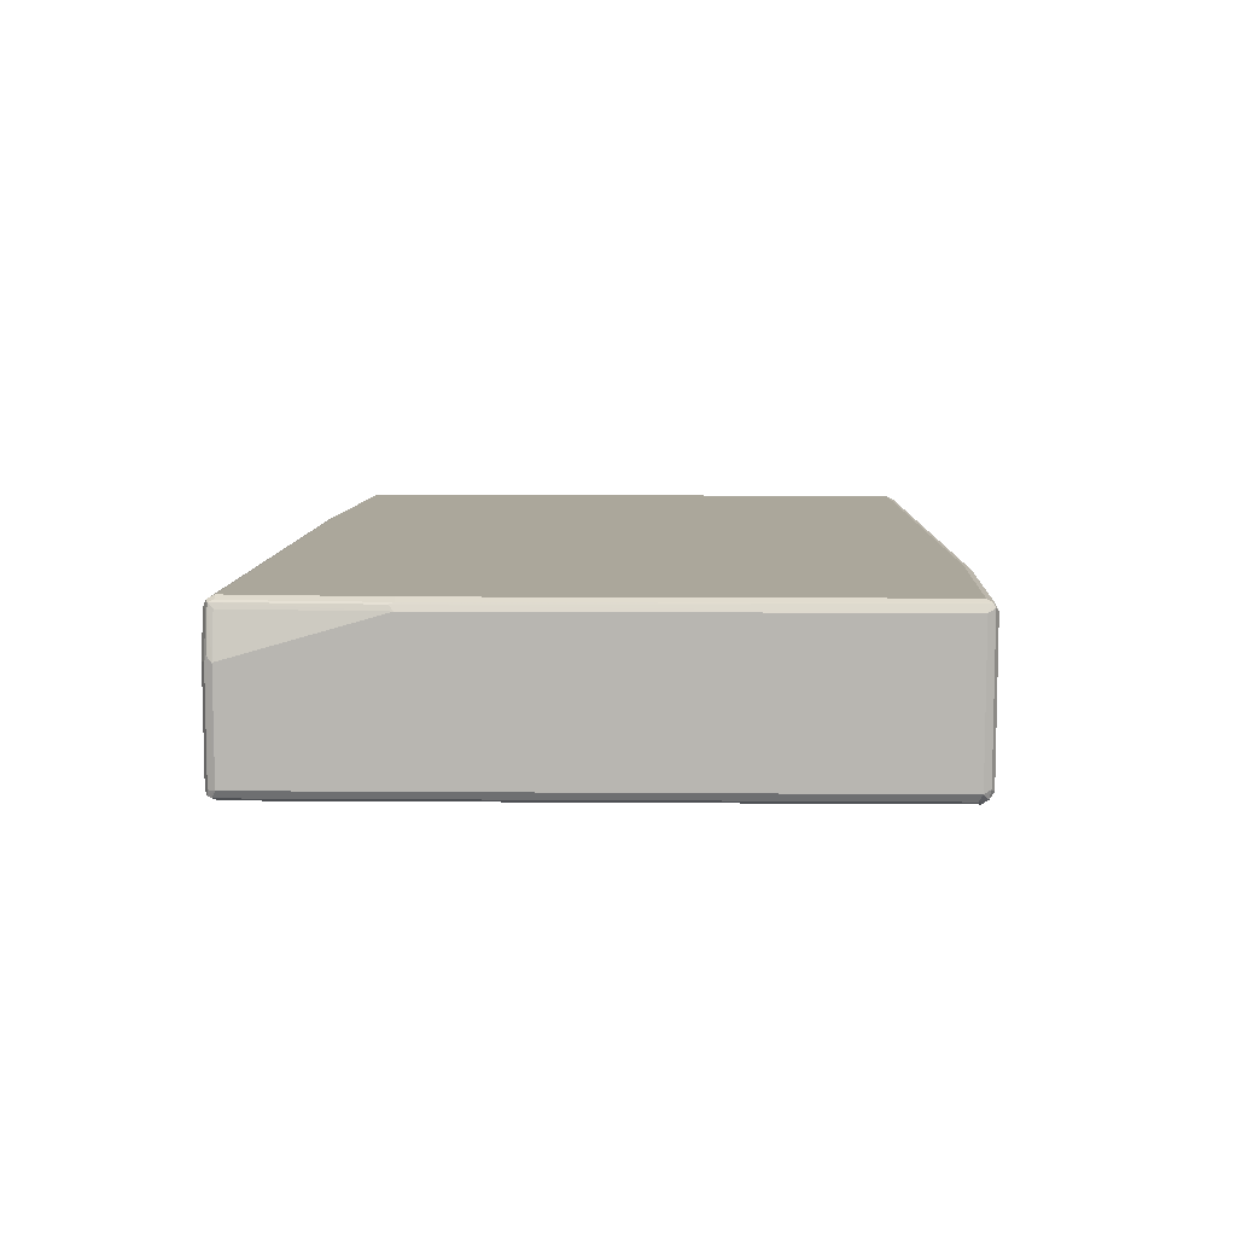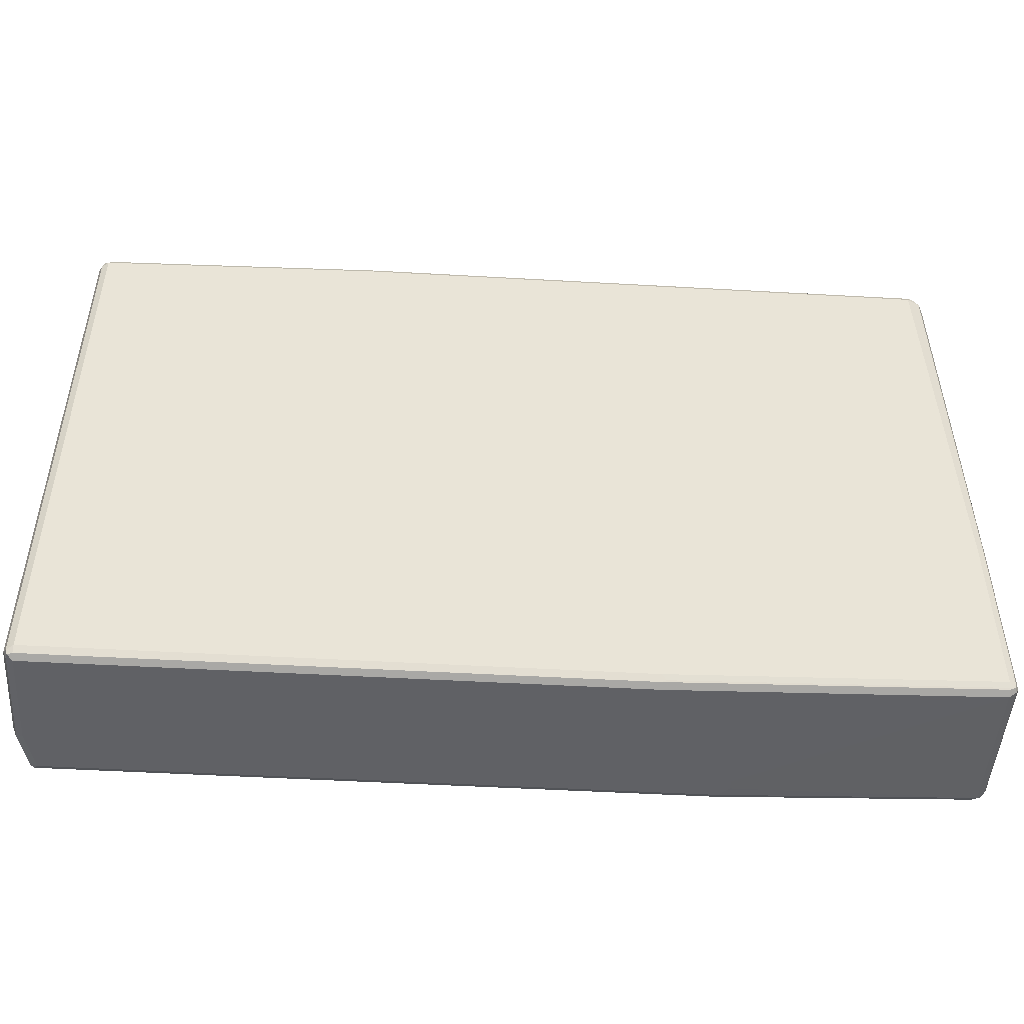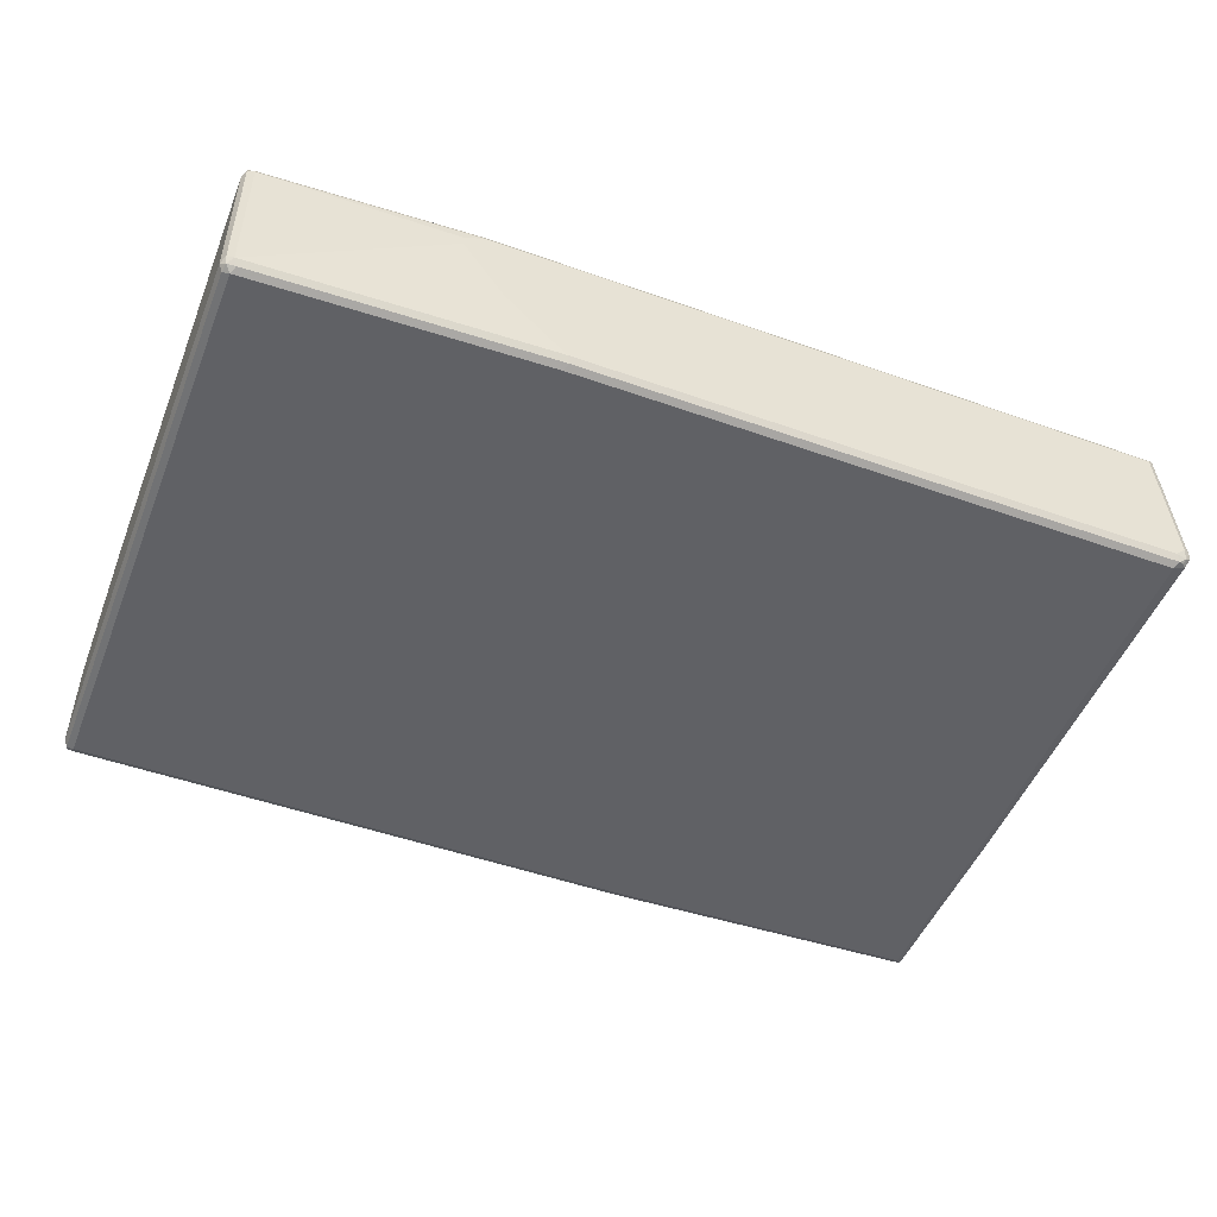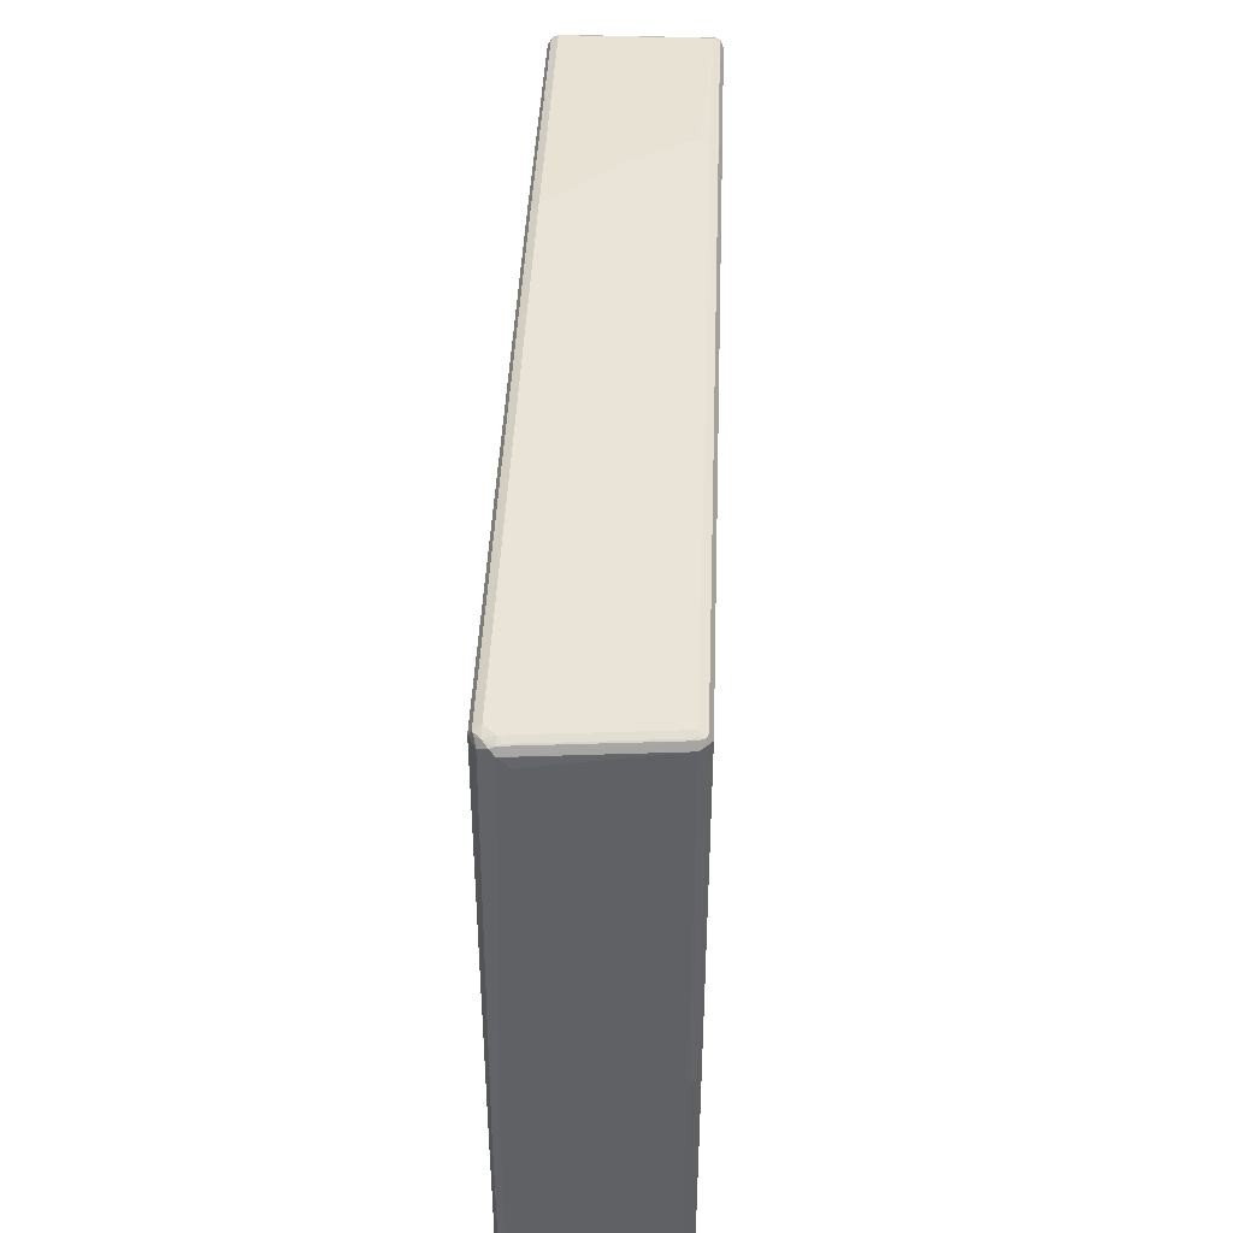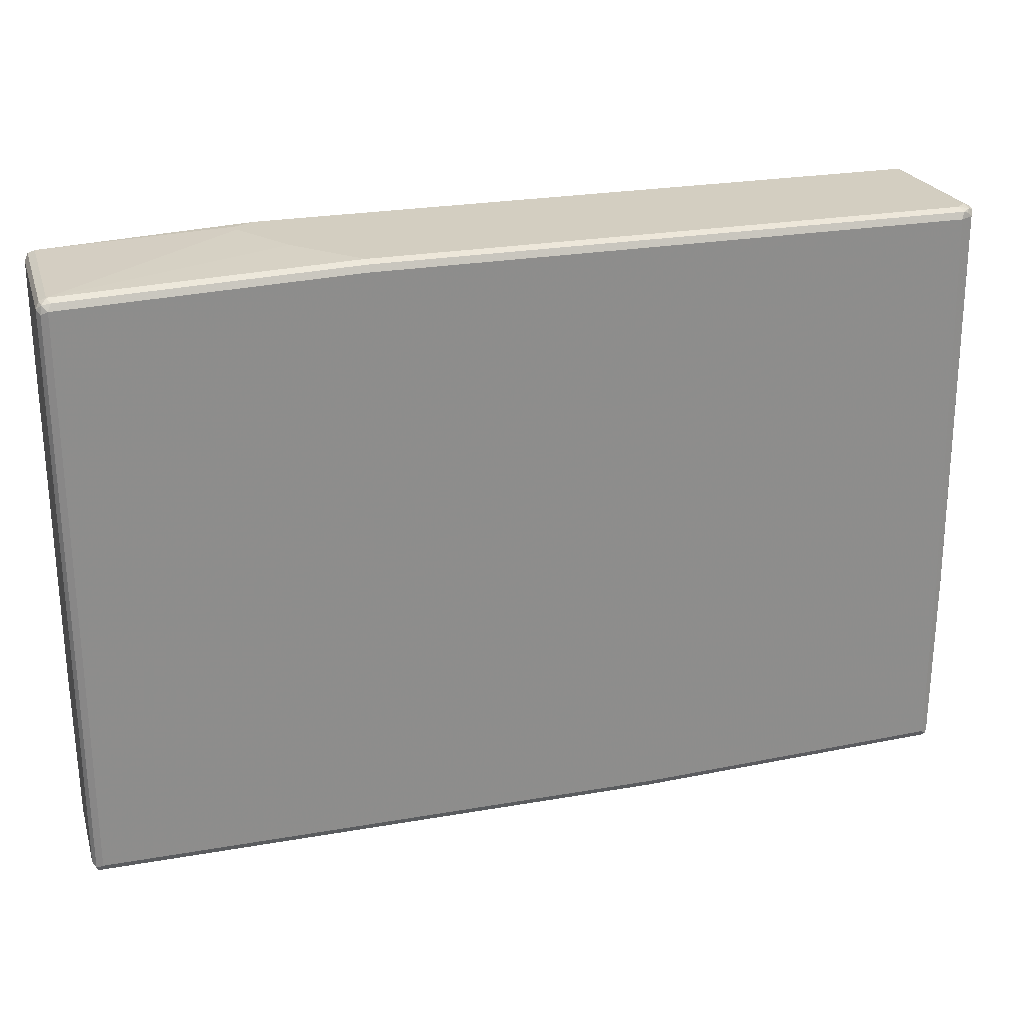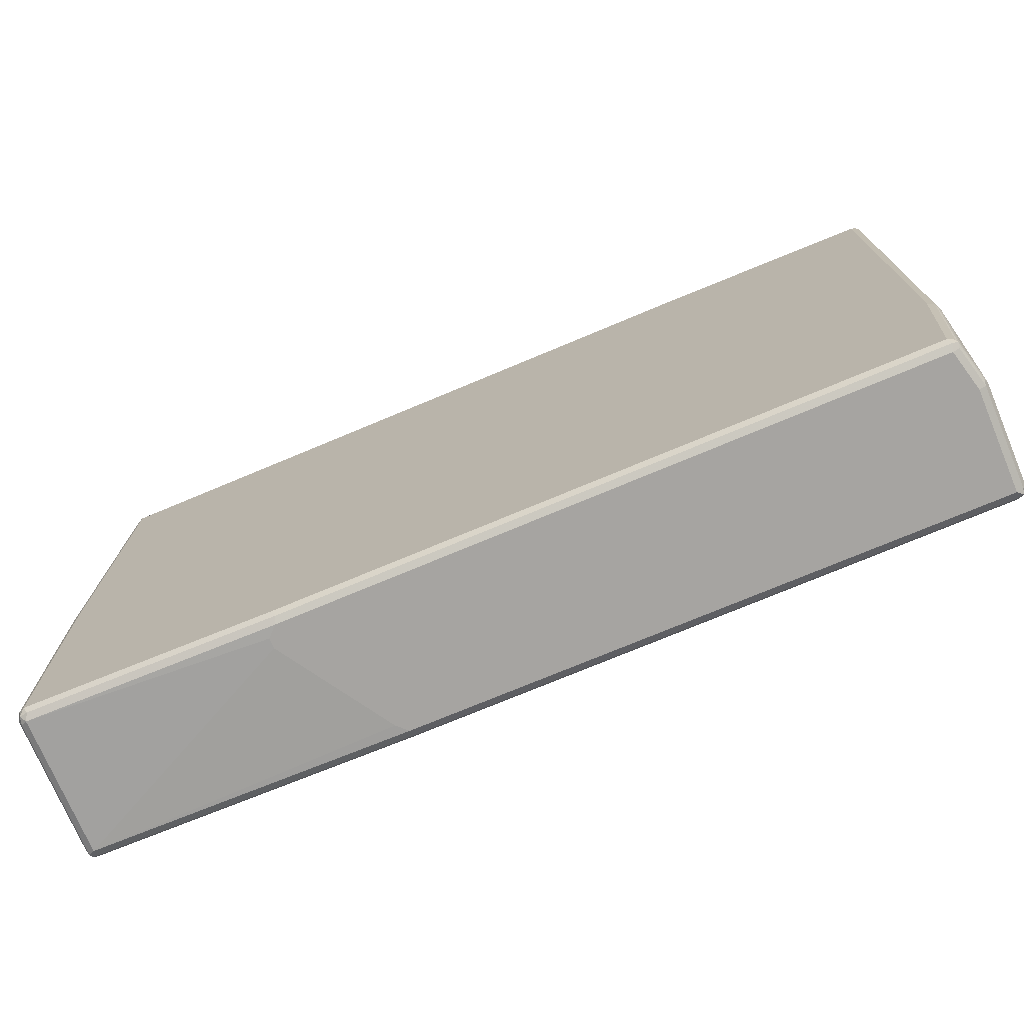
<metadata>
{"format":"obj","ext":"obj","renderer":"f3d","projection":"perspective","resolution":1024,"background":"white","views":[{"elev":8.1,"azim":91.3,"up":"+Z"},{"elev":-48.3,"azim":176.3,"up":"+Y"},{"elev":-49.1,"azim":158.5,"up":"+Z"},{"elev":42.8,"azim":-87.8,"up":"+Y"},{"elev":25.3,"azim":164.3,"up":"+Y"},{"elev":-73.5,"azim":22.8,"up":"+Y"}]}
</metadata>
<code>
v -0.3725 -0.5501 0.1065
v -0.3725 -0.5501 0.08871
v -0.3548 -0.5501 0.1242
v -0.7984 -0.5323 0.1242
v -0.2483 -0.5501 -0.1065
v -0.7984 -0.5323 -0.1242
v -0.3488 -0.5442 0.136
v 0.7806 -0.5501 0.1242
v -0.7924 -0.5264 0.136
v -0.8073 -0.5234 0.1331
v -0.8102 -0.5264 0.1183
v -0.2306 -0.5501 -0.1242
v -0.8102 -0.5264 -0.1301
v -0.7984 -0.5264 -0.136
v -0.3548 -0.5323 0.142
v 0.7865 -0.5442 0.136
v 0.7984 -0.5501 0.05322
v 0.7924 -0.5442 0.1242
v 0.794 -0.5411 0.1331
v -0.7984 -0.5145 0.142
v -0.8102 -0.5086 0.136
v -0.8163 -0.5145 0.1242
v -0.2306 -0.5442 -0.136
v 0.7984 -0.5501 -0.1242
v -0.8073 -0.5234 -0.1375
v -0.8163 -0.5145 -0.1242
v 0.7806 -0.5323 0.142
v 0.8102 -0.5442 0.05322
v 0.7984 -0.5323 0.1242
v 0.8163 -0.2839 0.1242
v 0.8118 -0.2927 0.1331
v 0.7924 -0.5323 0.136
v 0.8118 -0.5411 0.06209
v 0.8163 -0.5323 0.05322
v -0.7984 -0.07097 0.142
v -0.8102 -0.06505 0.136
v -0.8163 -0.07097 0.1242
v -0.2395 -0.5411 -0.1375
v -0.2306 -0.5323 -0.142
v 0.7984 -0.5442 -0.136
v 0.8073 -0.5456 -0.1331
v 0.8102 -0.5442 -0.1242
v -0.7984 -0.5145 -0.142
v -0.8102 -0.5145 -0.136
v -0.8102 -0.1951 -0.136
v -0.7984 -0.1951 -0.142
v -0.8163 -0.1951 -0.1242
v -0.8118 -0.1863 -0.1331
v 0.7984 -0.2839 0.142
v 0.8163 0.5145 0.1242
v 0.8102 0.5145 0.136
v 0.8102 -0.2839 0.136
v 0.8163 -0.5323 -0.1242
v -0.7806 0.5323 0.142
v -0.7924 0.5382 0.136
v -0.8163 0.5145 -0.08871
v -0.7984 0.5323 0.1242
v 0.7984 -0.5323 -0.142
v 0.8102 -0.5382 -0.136
v -0.8043 0.5323 -0.1301
v -0.7806 0.5323 -0.142
v -0.8163 0.5323 -0.1065
v -0.8118 0.5411 -0.1153
v 0.8073 0.5234 0.1375
v 0.7984 0.5145 0.142
v 0.8102 0.5264 0.1301
v 0.8163 0.5145 -0.1242
v -0.7806 0.5442 0.136
v 0.4259 0.5323 0.142
v -0.7896 0.5456 0.1331
v -0.7924 0.5442 0.1242
v 0.7984 0.5145 -0.142
v 0.8102 0.5086 -0.136
v -0.8006 0.5456 -0.1242
v -0.794 0.5411 -0.1331
v -0.7865 0.5442 -0.136
v 0.2838 0.5323 -0.142
v -0.8102 0.5442 -0.1065
v 0.7984 0.5264 0.136
v 0.4259 0.5442 0.136
v 0.4347 0.5411 0.1375
v 0.8102 0.5264 -0.1183
v 0.7984 0.5323 0.1242
v 0.8073 0.5234 -0.1331
v -0.7806 0.5501 0.1242
v -0.8073 0.5456 -0.09757
v 0.7924 0.5264 -0.136
v -0.7984 0.5501 -0.1065
v -0.7806 0.5501 -0.1242
v 0.2779 0.5442 -0.136
v 0.4259 0.5501 0.1242
v 0.7984 0.5323 -0.1242
v 0.4613 0.5501 0.1065
v 0.2838 0.5501 -0.1242
v 0.4613 0.5501 0.08871
v 0.3015 0.5501 -0.1065
v 0.3725 0.5501 -0.03549
v 0.3902 0.5501 -0.01773
v 0.4259 0.5501 0.03549
f 1 2 5
f 1 5 12
f 1 12 24
f 1 24 17
f 1 17 8
f 1 8 3
f 1 3 4
f 1 4 6
f 1 6 2
f 2 6 5
f 3 7 9
f 3 9 4
f 3 8 16
f 3 16 7
f 4 9 10
f 4 10 11
f 4 11 13
f 4 13 6
f 5 6 12
f 6 13 14
f 6 14 23
f 6 23 12
f 7 15 20
f 7 20 9
f 7 16 27
f 7 27 15
f 8 17 28
f 8 28 18
f 8 18 19
f 8 19 16
f 9 20 10
f 10 20 21
f 10 21 22
f 10 22 11
f 11 22 26
f 11 26 13
f 12 23 40
f 12 40 24
f 13 25 14
f 13 26 25
f 14 25 38
f 14 38 23
f 15 27 49
f 15 49 65
f 15 65 69
f 15 69 54
f 15 54 35
f 15 35 20
f 16 19 27
f 17 24 42
f 17 42 28
f 18 28 33
f 18 33 19
f 19 29 30
f 19 30 31
f 19 31 52
f 19 52 32
f 19 32 27
f 19 33 34
f 19 34 29
f 20 35 36
f 20 36 21
f 21 36 37
f 21 37 22
f 22 37 56
f 22 56 62
f 22 62 47
f 22 47 26
f 23 38 39
f 23 39 58
f 23 58 40
f 24 40 41
f 24 41 42
f 25 43 39
f 25 39 38
f 25 26 44
f 25 44 45
f 25 45 46
f 25 46 43
f 26 47 48
f 26 48 44
f 27 32 52
f 27 52 49
f 28 42 33
f 29 34 30
f 30 34 53
f 30 53 67
f 30 67 50
f 30 50 31
f 31 50 51
f 31 51 52
f 33 42 53
f 33 53 34
f 35 54 55
f 35 55 36
f 36 55 37
f 37 55 57
f 37 57 56
f 39 43 46
f 39 46 61
f 39 61 77
f 39 77 72
f 39 72 58
f 40 58 59
f 40 59 41
f 41 59 53
f 41 53 42
f 44 48 45
f 45 48 60
f 45 60 61
f 45 61 46
f 47 62 63
f 47 63 48
f 48 63 60
f 49 52 64
f 49 64 65
f 50 66 64
f 50 64 51
f 50 67 82
f 50 82 66
f 51 64 52
f 53 59 73
f 53 73 67
f 54 68 55
f 54 69 80
f 54 80 68
f 55 68 70
f 55 70 57
f 56 57 62
f 57 70 71
f 57 71 62
f 58 72 73
f 58 73 59
f 60 63 74
f 60 74 75
f 60 75 61
f 61 75 76
f 61 76 90
f 61 90 77
f 62 78 63
f 62 71 78
f 63 78 74
f 64 66 79
f 64 79 80
f 64 80 81
f 64 81 69
f 64 69 65
f 66 82 92
f 66 92 83
f 66 83 79
f 67 73 84
f 67 84 82
f 68 85 70
f 68 80 91
f 68 91 85
f 69 81 80
f 70 85 86
f 70 86 71
f 71 86 78
f 72 87 84
f 72 84 73
f 72 77 90
f 72 90 87
f 74 78 88
f 74 88 89
f 74 89 76
f 74 76 75
f 76 89 94
f 76 94 90
f 78 86 88
f 79 83 91
f 79 91 80
f 82 84 92
f 83 92 95
f 83 95 93
f 83 93 91
f 84 87 92
f 85 88 86
f 85 91 93
f 85 93 95
f 85 95 99
f 85 99 98
f 85 98 97
f 85 97 96
f 85 96 94
f 85 94 89
f 85 89 88
f 87 90 94
f 87 94 92
f 92 94 96
f 92 96 97
f 92 97 98
f 92 98 99
f 92 99 95

</code>
